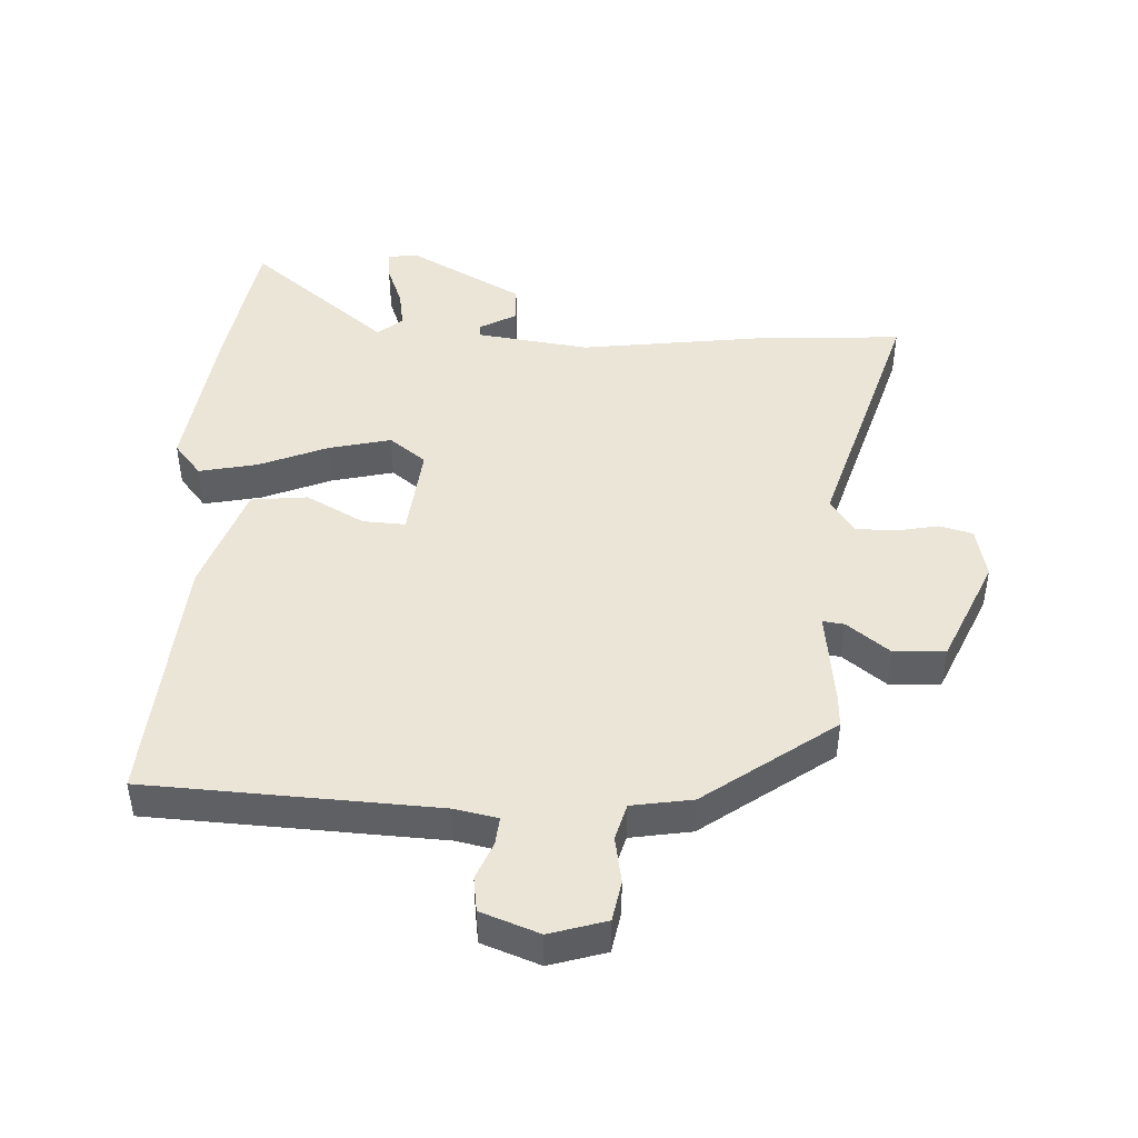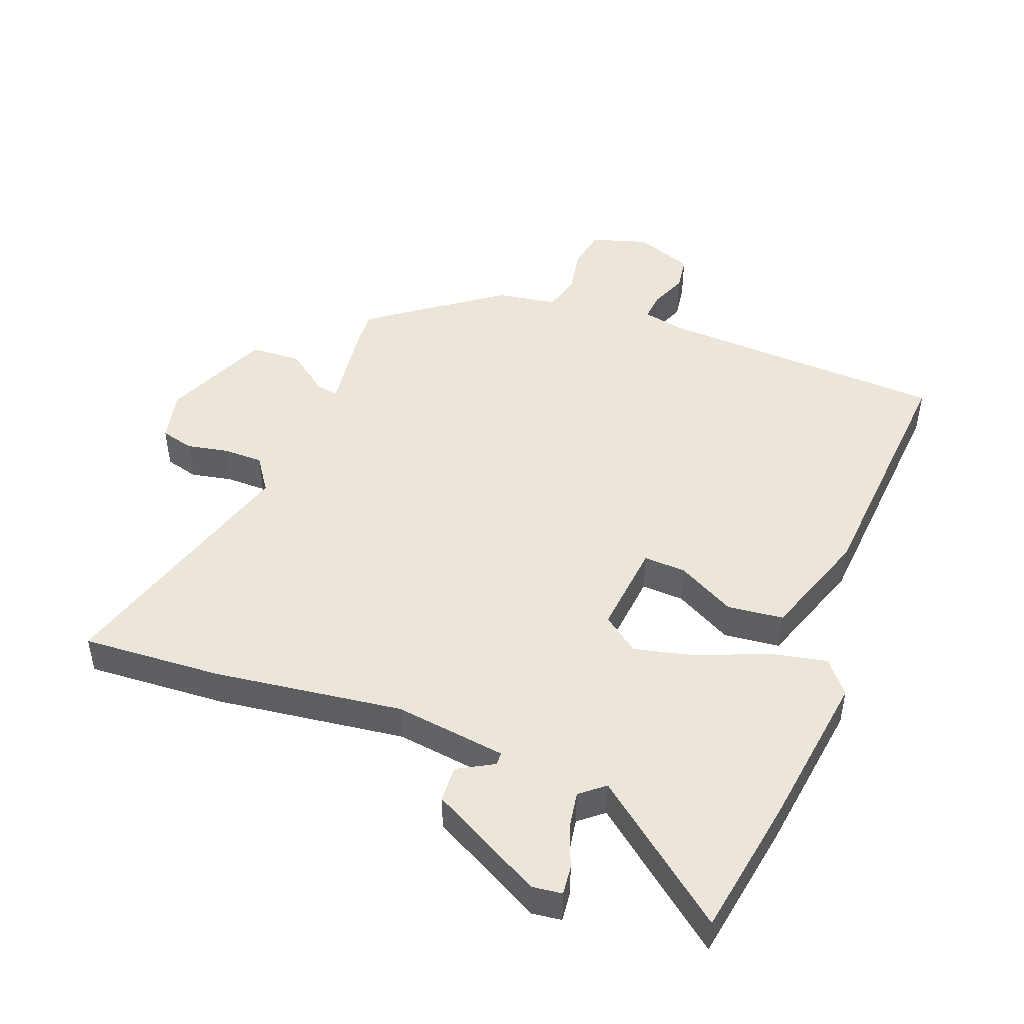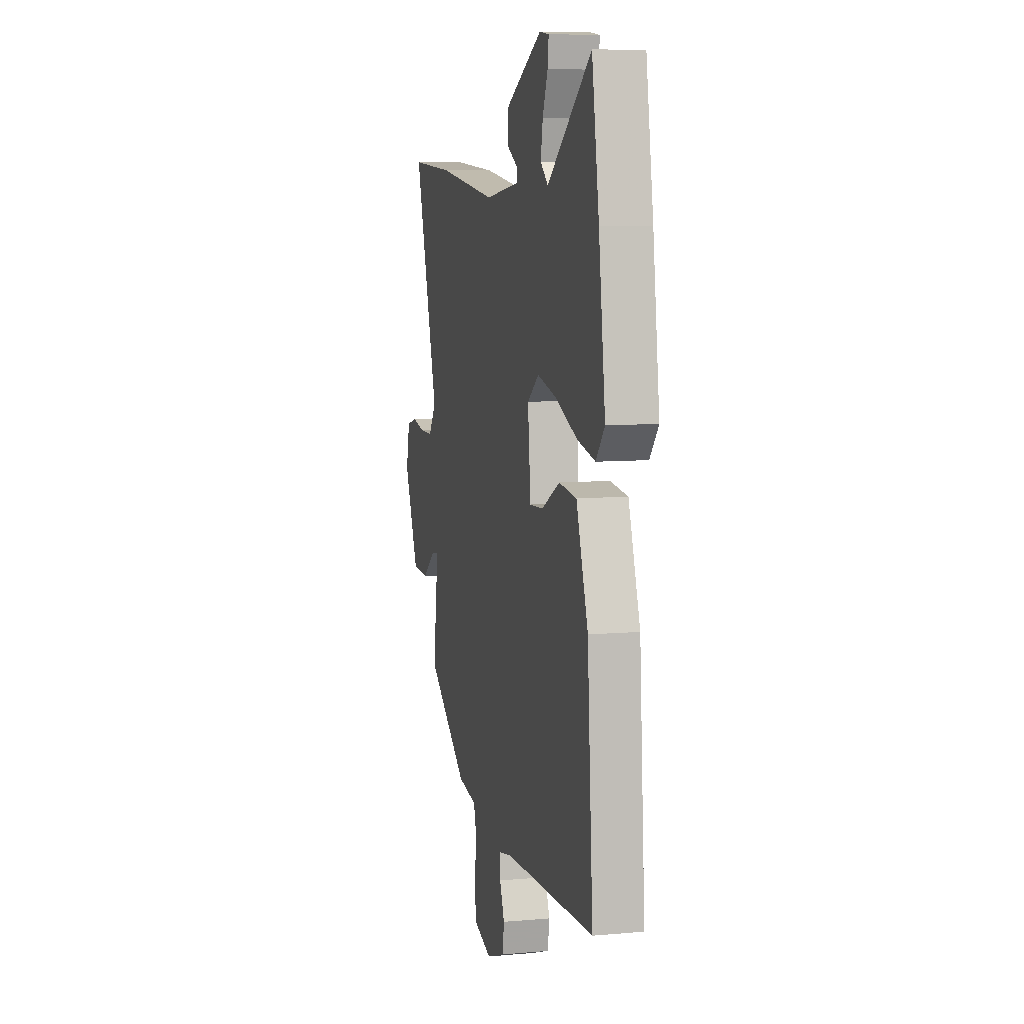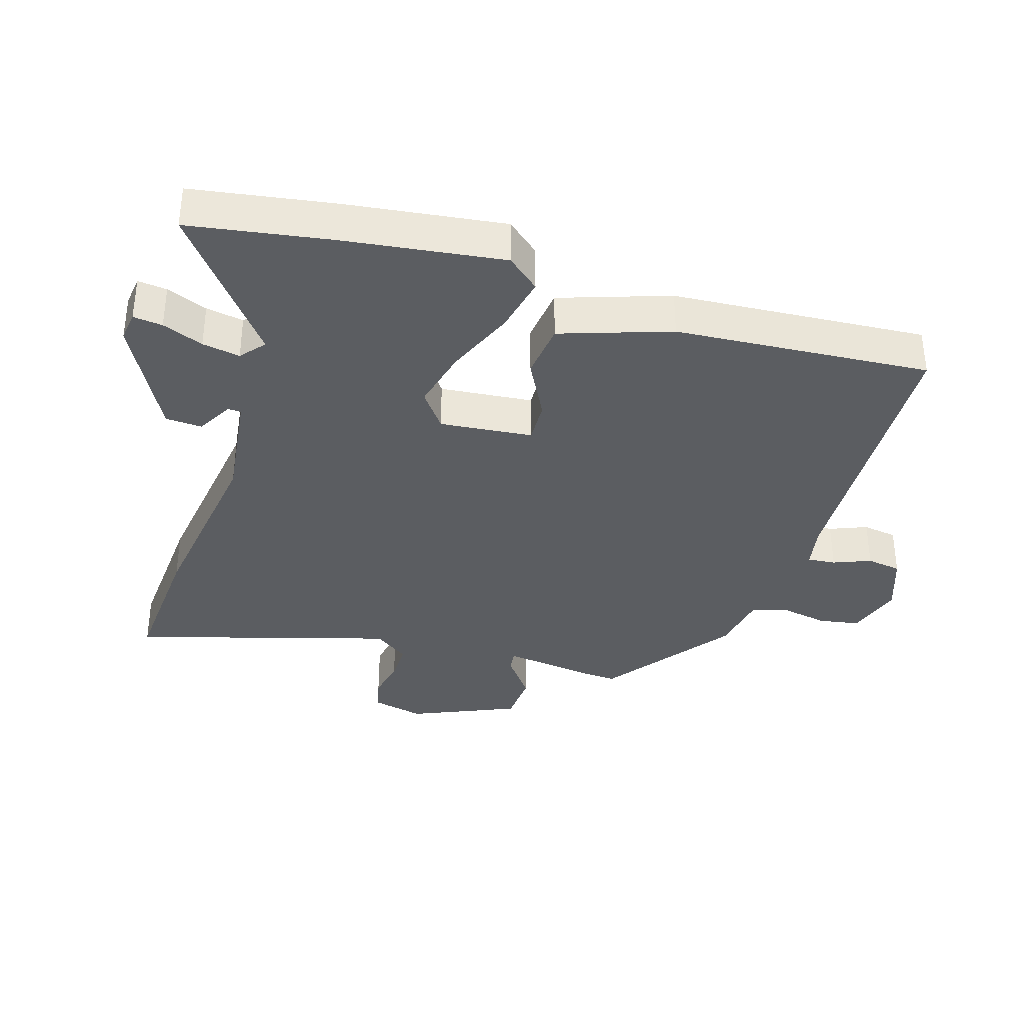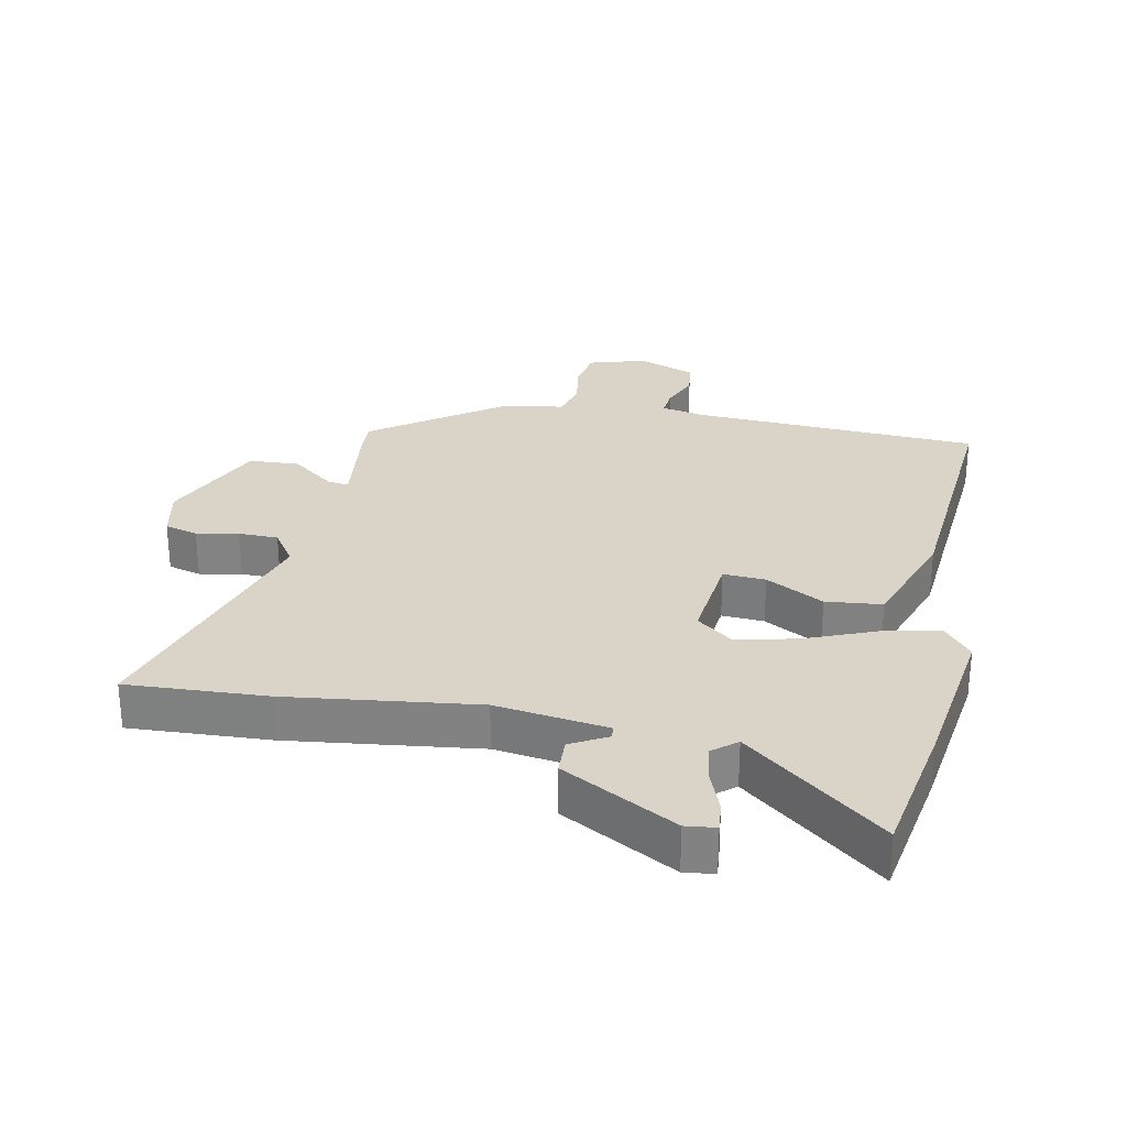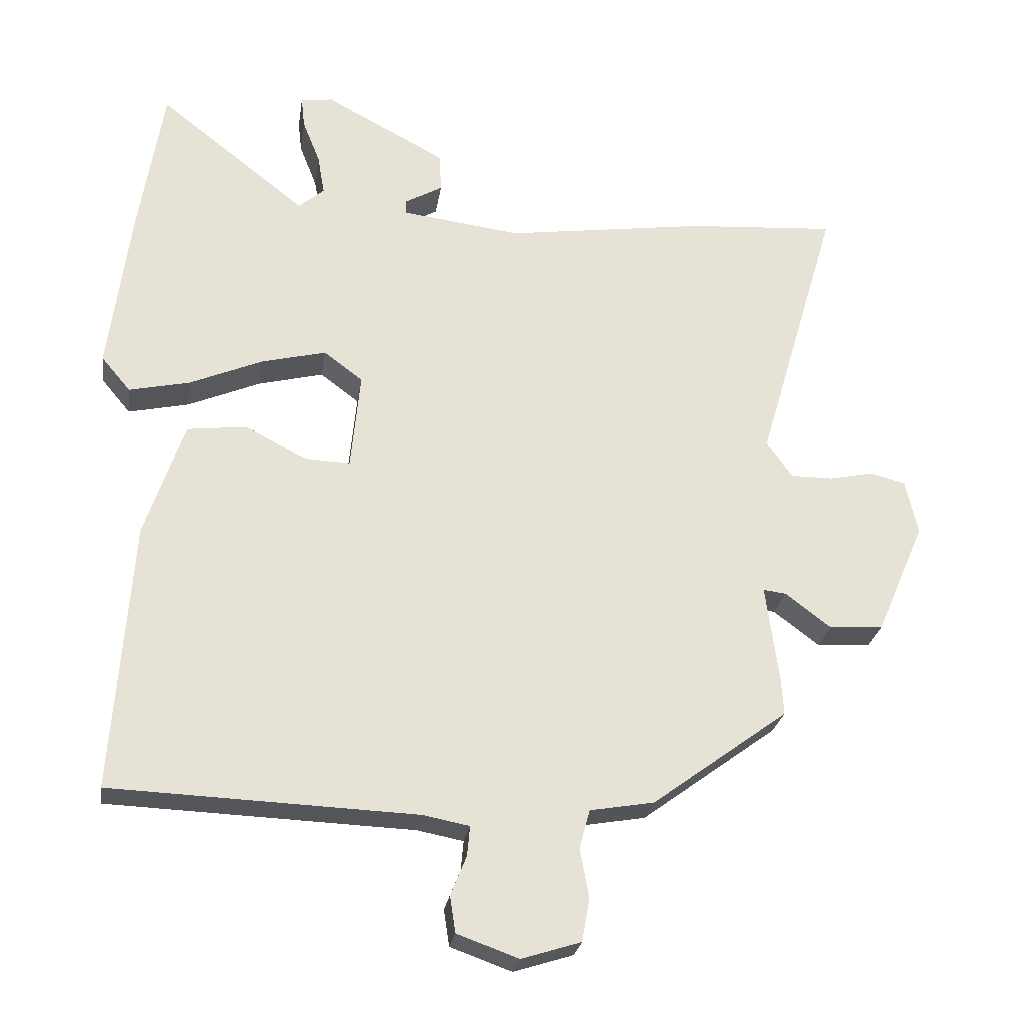
<metadata>
{"format":"obj","ext":"obj","renderer":"f3d","projection":"perspective","resolution":1024,"background":"white","views":[{"elev":45.8,"azim":-176.8,"up":"+Y"},{"elev":47.6,"azim":21.2,"up":"+Y"},{"elev":8.0,"azim":76.1,"up":"+Z"},{"elev":-36.1,"azim":72.8,"up":"+Y"},{"elev":28.7,"azim":12.1,"up":"+Y"},{"elev":-25.3,"azim":171.6,"up":"+Z"}]}
</metadata>
<code>
v -0.468 0.07 -0.328
v -0.465 0.07 -0.277
v -0.446 0.07 -0.134
v -0.479 0.07 -0.138
v -0.545 0.07 -0.188
v -0.623 0.07 -0.183
v -0.693 0.07 -0.021
v -0.675 0.07 0.058
v -0.624 0.07 0.071
v -0.56 0.07 0.058
v -0.499 0.07 0.058
v -0.462 0.07 0.111
v -0.578 0.07 0.505
v -0.363 0.07 0.491
v -0.074 0.07 0.451
v 0.098 0.07 0.473
v 0.099 0.07 0.493
v 0.044 0.07 0.524
v 0.047 0.07 0.58
v 0.222 0.07 0.673
v 0.268 0.07 0.667
v 0.263 0.07 0.622
v 0.238 0.07 0.559
v 0.228 0.07 0.501
v 0.265 0.07 0.47
v 0.478 0.07 0.637
v 0.513 0.07 0.421
v 0.545 0.07 0.178
v 0.503 0.07 0.128
v 0.415 0.07 0.147
v 0.31 0.07 0.191
v 0.216 0.07 0.214
v 0.16 0.07 0.172
v 0.174 0.07 0.03
v 0.239 0.07 0.033
v 0.328 0.07 0.08
v 0.414 0.07 0.07
v 0.471 0.07 -0.098
v 0.499 0.07 -0.488
v 0.057 0.07 -0.506
v -0.01 0.07 -0.519
v -0.006 0.07 -0.562
v 0.017 0.07 -0.619
v 0.009 0.07 -0.672
v -0.08 0.07 -0.704
v -0.166 0.07 -0.677
v -0.177 0.07 -0.615
v -0.164 0.07 -0.544
v -0.179 0.07 -0.488
v -0.272 0.07 -0.472
v -0.468 0 -0.328
v -0.465 0 -0.277
v -0.446 0 -0.134
v -0.479 0 -0.138
v -0.545 0 -0.188
v -0.623 0 -0.183
v -0.693 0 -0.021
v -0.675 0 0.058
v -0.624 0 0.071
v -0.56 0 0.058
v -0.499 0 0.058
v -0.462 0 0.111
v -0.578 0 0.505
v -0.363 0 0.491
v -0.074 0 0.451
v 0.098 0 0.473
v 0.099 0 0.493
v 0.044 0 0.524
v 0.047 0 0.58
v 0.222 0 0.673
v 0.268 0 0.667
v 0.263 0 0.622
v 0.238 0 0.559
v 0.228 0 0.501
v 0.265 0 0.47
v 0.478 0 0.637
v 0.513 0 0.421
v 0.545 0 0.178
v 0.503 0 0.128
v 0.415 0 0.147
v 0.31 0 0.191
v 0.216 0 0.214
v 0.16 0 0.172
v 0.174 0 0.03
v 0.239 0 0.033
v 0.328 0 0.08
v 0.414 0 0.07
v 0.471 0 -0.098
v 0.499 0 -0.488
v 0.057 0 -0.506
v -0.01 0 -0.519
v -0.006 0 -0.562
v 0.017 0 -0.619
v 0.009 0 -0.672
v -0.08 0 -0.704
v -0.166 0 -0.677
v -0.177 0 -0.615
v -0.164 0 -0.544
v -0.179 0 -0.488
v -0.272 0 -0.472
f 49 50 1 2
f 45 46 47 48
f 45 48 49
f 42 43 44 45
f 41 42 45 49
f 40 41 49 2
f 35 36 37 38
f 34 35 38 39
f 28 29 30 31
f 28 31 32
f 25 26 27 28
f 24 25 28 32
f 20 21 22 23
f 20 23 24
f 17 18 19 20
f 16 17 20 24
f 12 13 14 15
f 11 12 15 16
f 7 8 9 10
f 7 10 11
f 4 5 6 7
f 3 4 7 11
f 39 40 2 3
f 34 39 3 11
f 33 34 11 16
f 16 24 32 33
f 52 51 100 99
f 98 97 96 95
f 99 98 95
f 95 94 93 92
f 99 95 92 91
f 52 99 91 90
f 88 87 86 85
f 89 88 85 84
f 81 80 79 78
f 82 81 78
f 78 77 76 75
f 82 78 75 74
f 73 72 71 70
f 74 73 70
f 70 69 68 67
f 74 70 67 66
f 65 64 63 62
f 66 65 62 61
f 60 59 58 57
f 61 60 57
f 57 56 55 54
f 61 57 54 53
f 53 52 90 89
f 61 53 89 84
f 66 61 84 83
f 83 82 74 66
f 1 51 52 2
f 2 52 53 3
f 3 53 54 4
f 4 54 55 5
f 5 55 56 6
f 6 56 57 7
f 7 57 58 8
f 8 58 59 9
f 9 59 60 10
f 10 60 61 11
f 11 61 62 12
f 12 62 63 13
f 13 63 64 14
f 14 64 65 15
f 15 65 66 16
f 16 66 67 17
f 17 67 68 18
f 18 68 69 19
f 19 69 70 20
f 20 70 71 21
f 21 71 72 22
f 22 72 73 23
f 23 73 74 24
f 24 74 75 25
f 25 75 76 26
f 26 76 77 27
f 27 77 78 28
f 28 78 79 29
f 29 79 80 30
f 30 80 81 31
f 31 81 82 32
f 32 82 83 33
f 33 83 84 34
f 34 84 85 35
f 35 85 86 36
f 36 86 87 37
f 37 87 88 38
f 38 88 89 39
f 39 89 90 40
f 40 90 91 41
f 41 91 92 42
f 42 92 93 43
f 43 93 94 44
f 44 94 95 45
f 45 95 96 46
f 46 96 97 47
f 47 97 98 48
f 48 98 99 49
f 49 99 100 50
f 50 100 51 1

</code>
